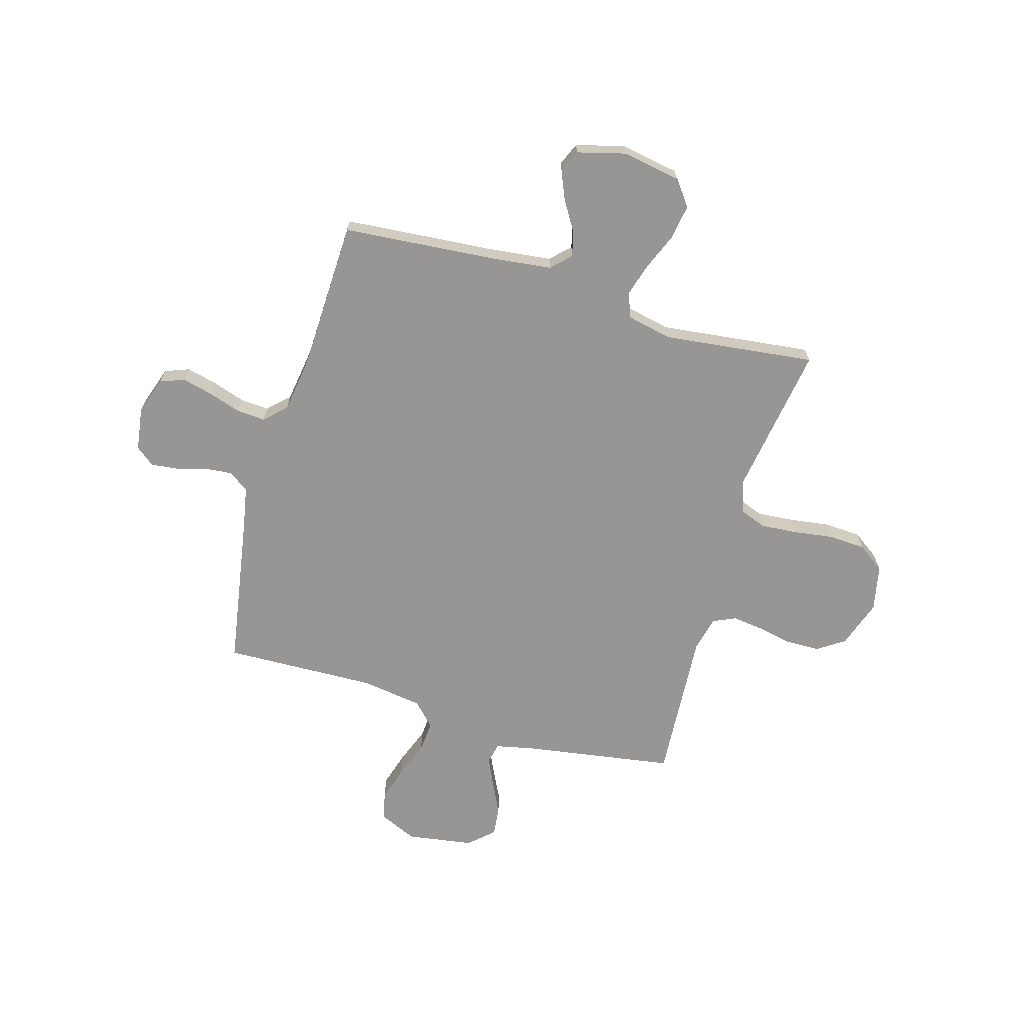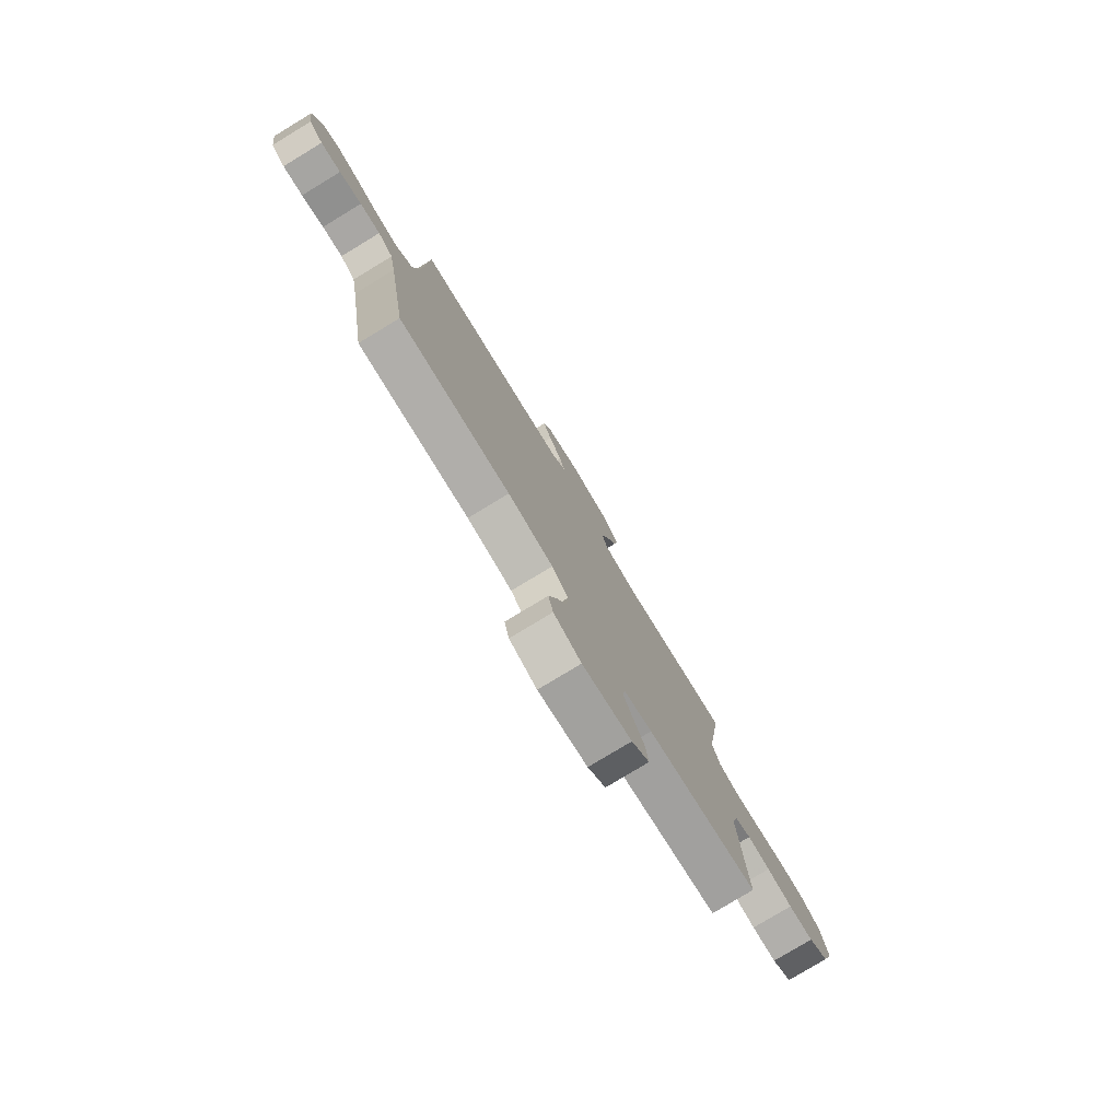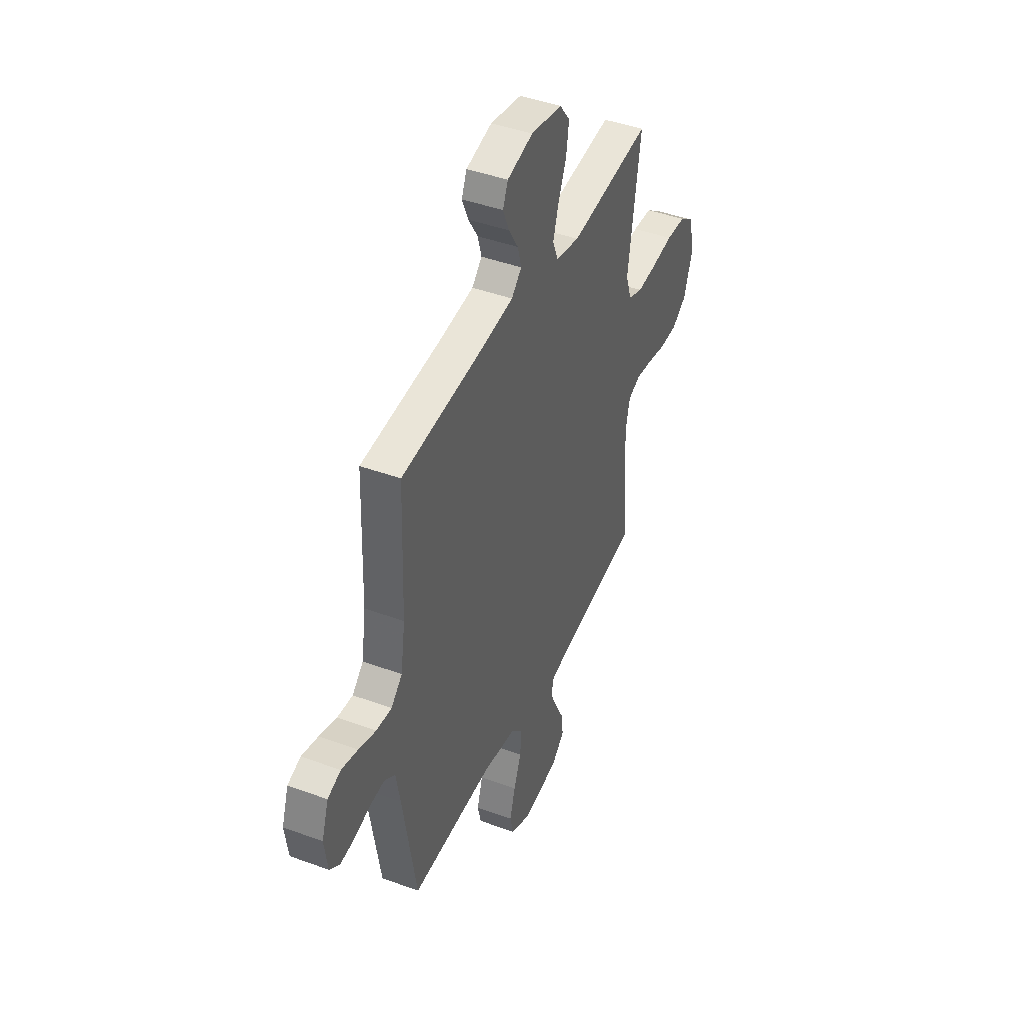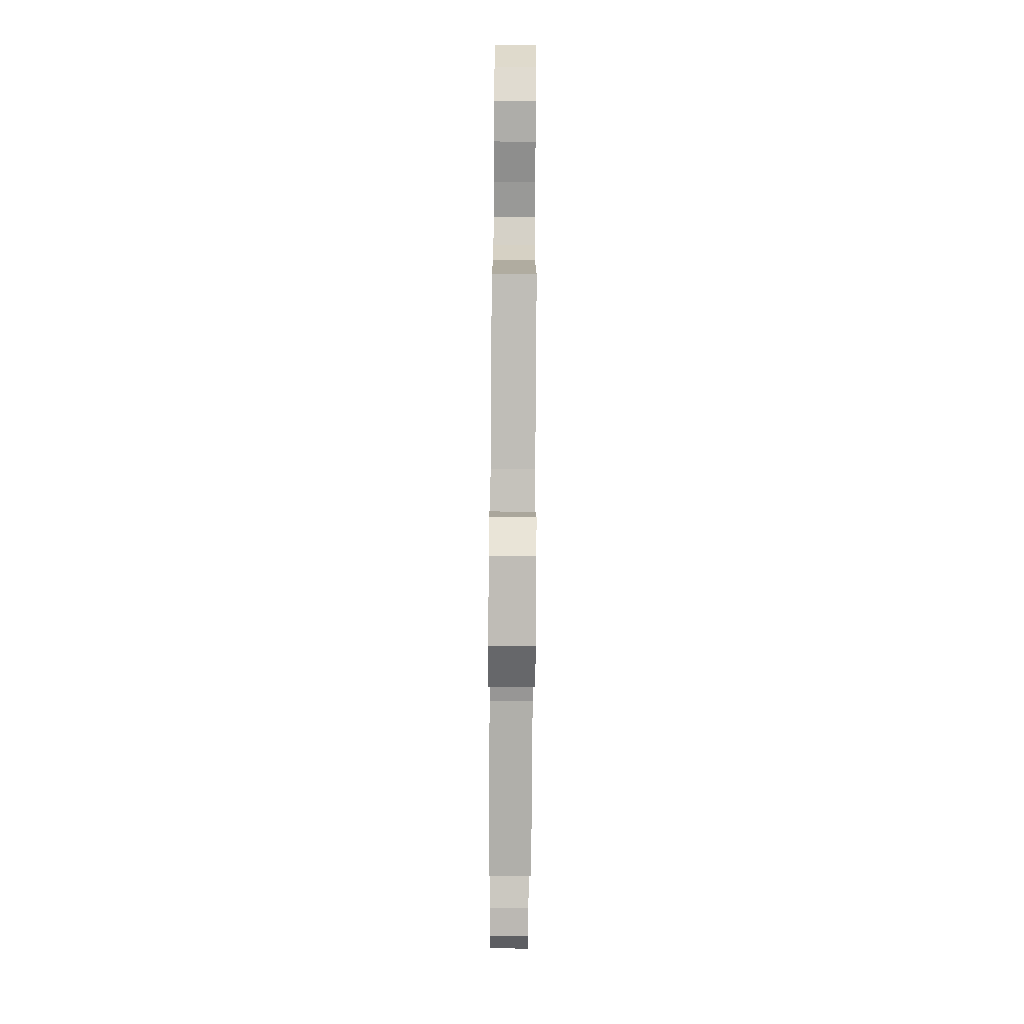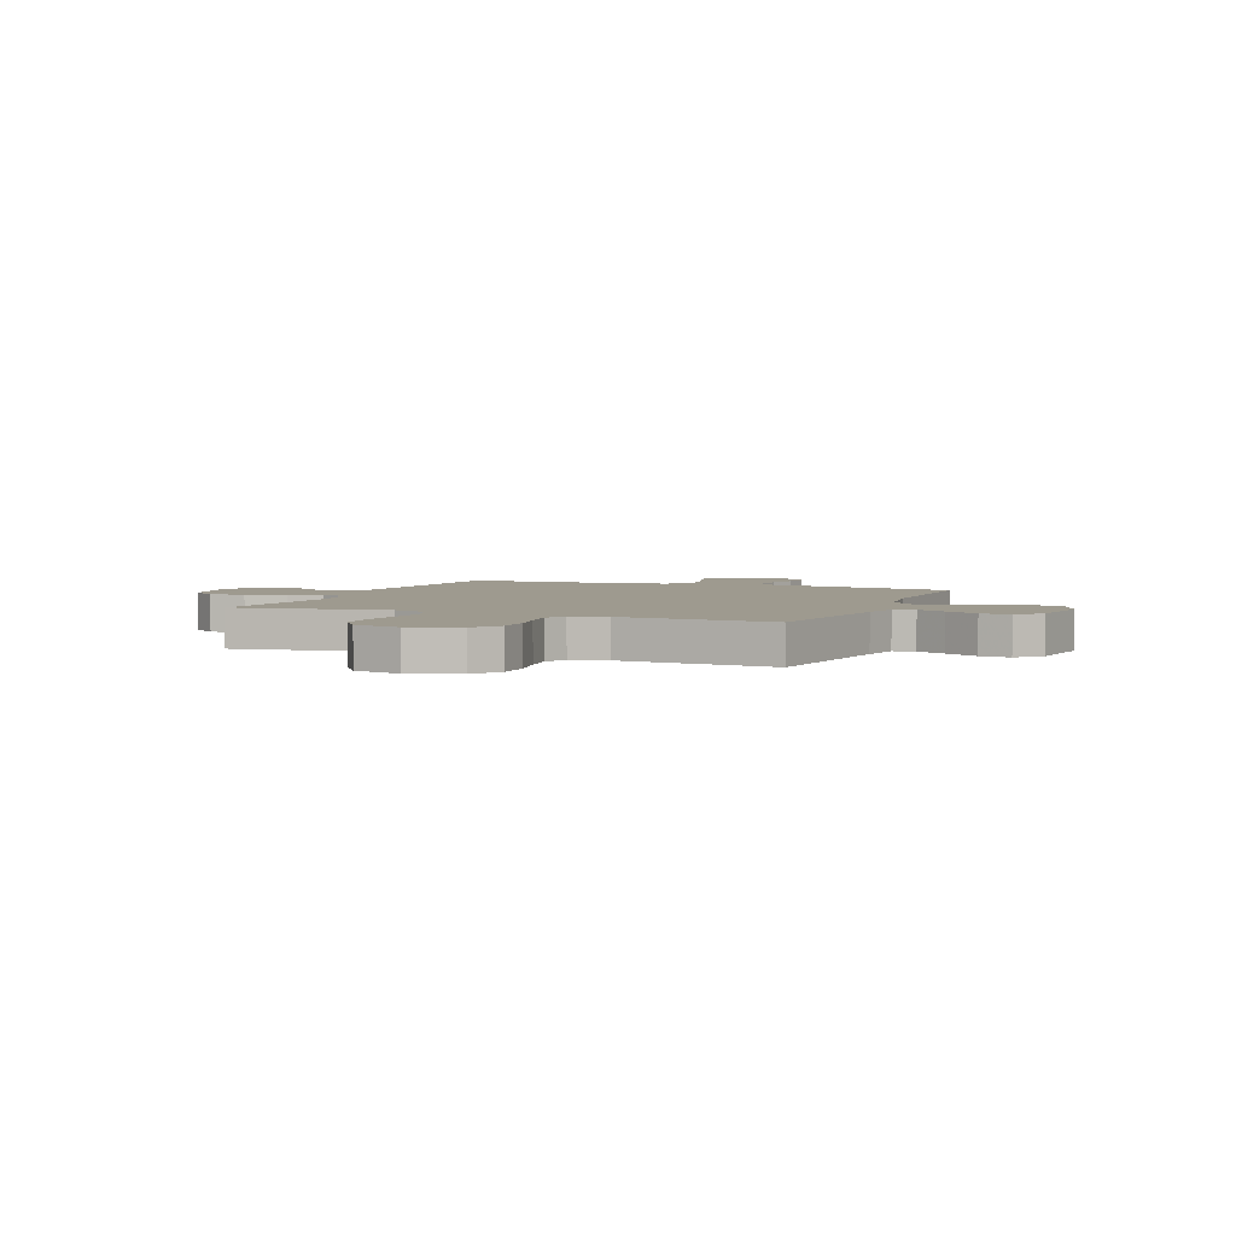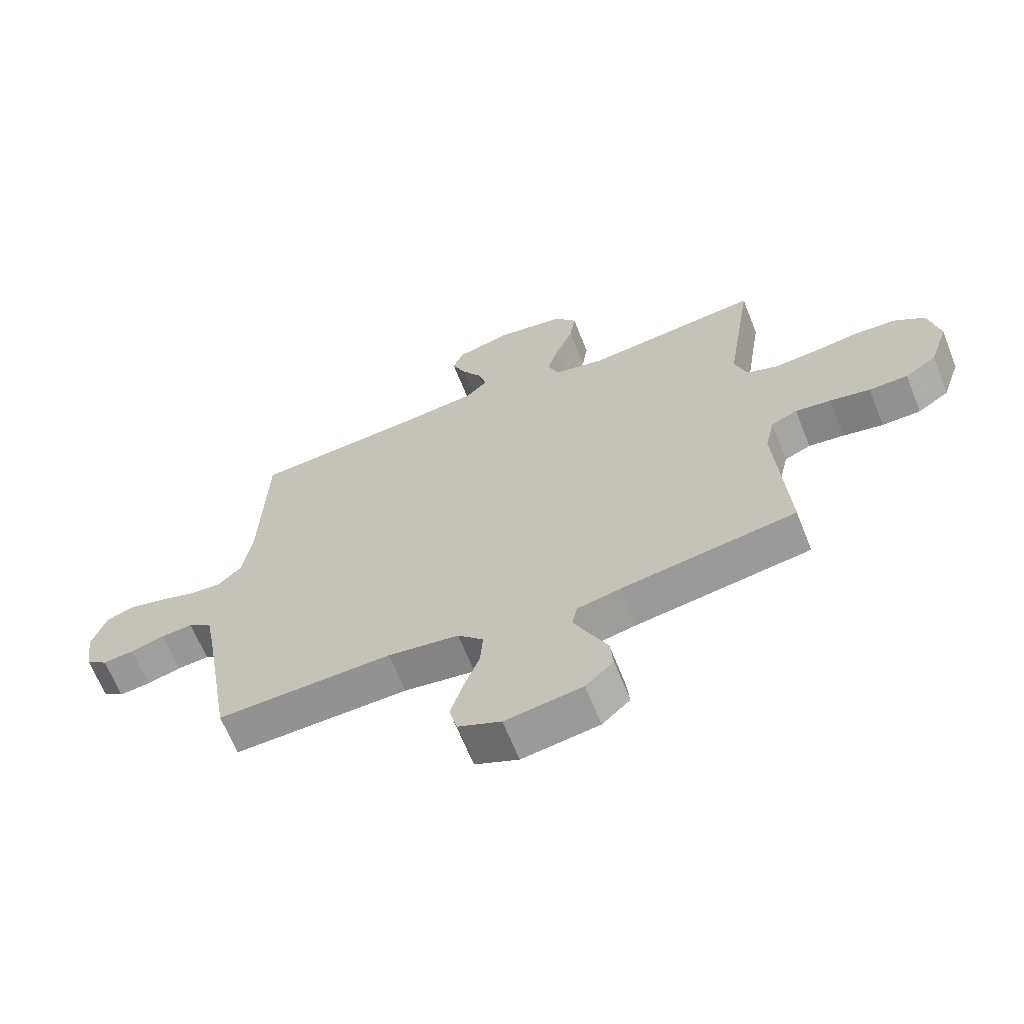
<metadata>
{"format":"obj","ext":"obj","renderer":"f3d","projection":"perspective","resolution":1024,"background":"white","views":[{"elev":-67.8,"azim":-16.2,"up":"+Y"},{"elev":-79.0,"azim":-58.8,"up":"+Z"},{"elev":43.4,"azim":-66.5,"up":"+Z"},{"elev":-76.3,"azim":89.6,"up":"+Z"},{"elev":3.7,"azim":112.1,"up":"+Y"},{"elev":-65.7,"azim":21.7,"up":"+Z"}]}
</metadata>
<code>
v 0.5 0.07 -0.5
v 0.2 0.07 -0.547
v 0.126 0.07 -0.563
v 0.117 0.07 -0.604
v 0.143 0.07 -0.66
v 0.174 0.07 -0.723
v 0.18 0.07 -0.781
v 0.132 0.07 -0.825
v 0 0.07 -0.845
v -0.074 0.07 -0.812
v -0.087 0.07 -0.757
v -0.066 0.07 -0.688
v -0.039 0.07 -0.617
v -0.034 0.07 -0.554
v -0.078 0.07 -0.509
v -0.2 0.07 -0.491
v -0.5 0.07 -0.5
v -0.55 0.07 -0.2
v -0.566 0.07 -0.114
v -0.606 0.07 -0.086
v -0.66 0.07 -0.091
v -0.719 0.07 -0.108
v -0.772 0.07 -0.114
v -0.809 0.07 -0.085
v -0.821 0.07 0
v -0.796 0.07 0.074
v -0.748 0.07 0.092
v -0.688 0.07 0.077
v -0.624 0.07 0.056
v -0.567 0.07 0.052
v -0.526 0.07 0.092
v -0.51 0.07 0.2
v -0.5 0.07 0.5
v -0.2 0.07 0.525
v -0.079 0.07 0.539
v -0.042 0.07 0.576
v -0.056 0.07 0.627
v -0.091 0.07 0.684
v -0.114 0.07 0.739
v -0.095 0.07 0.784
v 0 0.07 0.809
v 0.115 0.07 0.789
v 0.153 0.07 0.739
v 0.143 0.07 0.672
v 0.113 0.07 0.599
v 0.093 0.07 0.533
v 0.112 0.07 0.484
v 0.2 0.07 0.465
v 0.5 0.07 0.5
v 0.454 0.07 0.2
v 0.475 0.07 0.136
v 0.528 0.07 0.116
v 0.601 0.07 0.122
v 0.68 0.07 0.133
v 0.752 0.07 0.129
v 0.805 0.07 0.091
v 0.824 0.07 0
v 0.792 0.07 -0.095
v 0.738 0.07 -0.131
v 0.671 0.07 -0.132
v 0.602 0.07 -0.118
v 0.541 0.07 -0.11
v 0.496 0.07 -0.13
v 0.48 0.07 -0.2
v 0.5 0 -0.5
v 0.2 0 -0.547
v 0.126 0 -0.563
v 0.117 0 -0.604
v 0.143 0 -0.66
v 0.174 0 -0.723
v 0.18 0 -0.781
v 0.132 0 -0.825
v 0 0 -0.845
v -0.074 0 -0.812
v -0.087 0 -0.757
v -0.066 0 -0.688
v -0.039 0 -0.617
v -0.034 0 -0.554
v -0.078 0 -0.509
v -0.2 0 -0.491
v -0.5 0 -0.5
v -0.55 0 -0.2
v -0.566 0 -0.114
v -0.606 0 -0.086
v -0.66 0 -0.091
v -0.719 0 -0.108
v -0.772 0 -0.114
v -0.809 0 -0.085
v -0.821 0 0
v -0.796 0 0.074
v -0.748 0 0.092
v -0.688 0 0.077
v -0.624 0 0.056
v -0.567 0 0.052
v -0.526 0 0.092
v -0.51 0 0.2
v -0.5 0 0.5
v -0.2 0 0.525
v -0.079 0 0.539
v -0.042 0 0.576
v -0.056 0 0.627
v -0.091 0 0.684
v -0.114 0 0.739
v -0.095 0 0.784
v 0 0 0.809
v 0.115 0 0.789
v 0.153 0 0.739
v 0.143 0 0.672
v 0.113 0 0.599
v 0.093 0 0.533
v 0.112 0 0.484
v 0.2 0 0.465
v 0.5 0 0.5
v 0.454 0 0.2
v 0.475 0 0.136
v 0.528 0 0.116
v 0.601 0 0.122
v 0.68 0 0.133
v 0.752 0 0.129
v 0.805 0 0.091
v 0.824 0 0
v 0.792 0 -0.095
v 0.738 0 -0.131
v 0.671 0 -0.132
v 0.602 0 -0.118
v 0.541 0 -0.11
v 0.496 0 -0.13
v 0.48 0 -0.2
f 59 60 61
f 58 59 61
f 57 58 61
f 56 57 61
f 55 56 61
f 54 55 61
f 53 54 61
f 52 53 61 62
f 51 52 62 63
f 48 49 50
f 51 63 64
f 50 51 64
f 48 50 64
f 47 48 64
f 43 44 45
f 42 43 45
f 41 42 45
f 40 41 45
f 39 40 45
f 38 39 45
f 37 38 45
f 36 37 45 46
f 35 36 46 47
f 32 33 34
f 64 1 2
f 47 64 2
f 35 47 2
f 34 35 2
f 32 34 2
f 31 32 2
f 27 28 29
f 26 27 29
f 25 26 29
f 24 25 29
f 23 24 29
f 22 23 29
f 21 22 29
f 20 21 29 30
f 16 17 18
f 15 16 18 19
f 11 12 13
f 10 11 13
f 9 10 13
f 8 9 13
f 7 8 13
f 6 7 13
f 5 6 13
f 4 5 13 14
f 3 4 14 15
f 31 2 3
f 30 31 3
f 20 30 3
f 19 20 3
f 3 15 19
f 125 124 123
f 125 123 122
f 125 122 121
f 125 121 120
f 125 120 119
f 125 119 118
f 125 118 117
f 126 125 117 116
f 127 126 116 115
f 114 113 112
f 128 127 115
f 128 115 114
f 128 114 112
f 128 112 111
f 109 108 107
f 109 107 106
f 109 106 105
f 109 105 104
f 109 104 103
f 109 103 102
f 109 102 101
f 110 109 101 100
f 111 110 100 99
f 98 97 96
f 66 65 128
f 66 128 111
f 66 111 99
f 66 99 98
f 66 98 96
f 66 96 95
f 93 92 91
f 93 91 90
f 93 90 89
f 93 89 88
f 93 88 87
f 93 87 86
f 93 86 85
f 94 93 85 84
f 82 81 80
f 83 82 80 79
f 77 76 75
f 77 75 74
f 77 74 73
f 77 73 72
f 77 72 71
f 77 71 70
f 77 70 69
f 78 77 69 68
f 79 78 68 67
f 67 66 95
f 67 95 94
f 67 94 84
f 67 84 83
f 83 79 67
f 1 65 66 2
f 2 66 67 3
f 3 67 68 4
f 4 68 69 5
f 5 69 70 6
f 6 70 71 7
f 7 71 72 8
f 8 72 73 9
f 9 73 74 10
f 10 74 75 11
f 11 75 76 12
f 12 76 77 13
f 13 77 78 14
f 14 78 79 15
f 15 79 80 16
f 16 80 81 17
f 17 81 82 18
f 18 82 83 19
f 19 83 84 20
f 20 84 85 21
f 21 85 86 22
f 22 86 87 23
f 23 87 88 24
f 24 88 89 25
f 25 89 90 26
f 26 90 91 27
f 27 91 92 28
f 28 92 93 29
f 29 93 94 30
f 30 94 95 31
f 31 95 96 32
f 32 96 97 33
f 33 97 98 34
f 34 98 99 35
f 35 99 100 36
f 36 100 101 37
f 37 101 102 38
f 38 102 103 39
f 39 103 104 40
f 40 104 105 41
f 41 105 106 42
f 42 106 107 43
f 43 107 108 44
f 44 108 109 45
f 45 109 110 46
f 46 110 111 47
f 47 111 112 48
f 48 112 113 49
f 49 113 114 50
f 50 114 115 51
f 51 115 116 52
f 52 116 117 53
f 53 117 118 54
f 54 118 119 55
f 55 119 120 56
f 56 120 121 57
f 57 121 122 58
f 58 122 123 59
f 59 123 124 60
f 60 124 125 61
f 61 125 126 62
f 62 126 127 63
f 63 127 128 64
f 64 128 65 1

</code>
